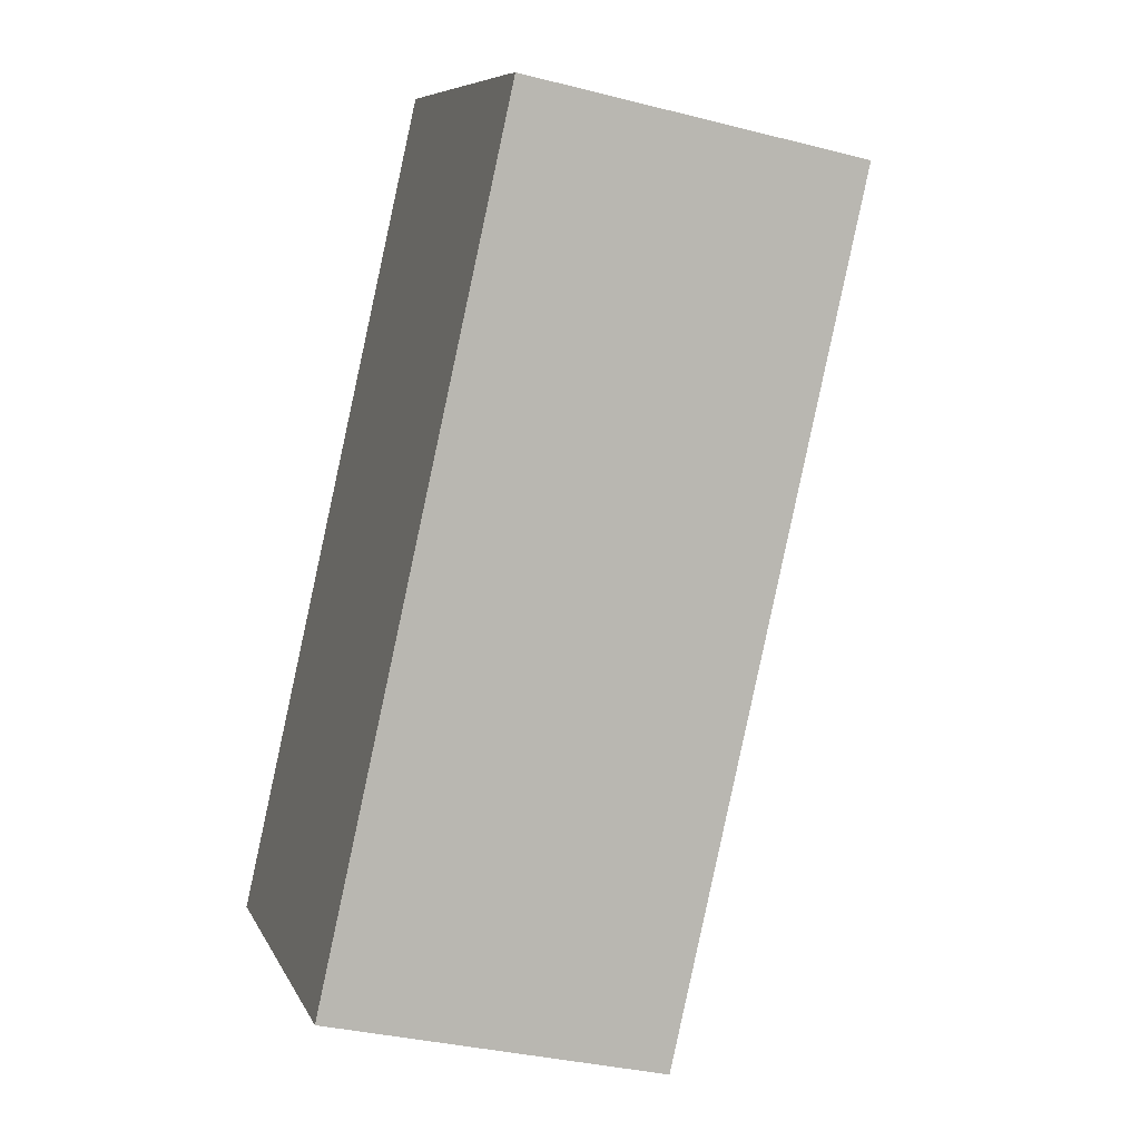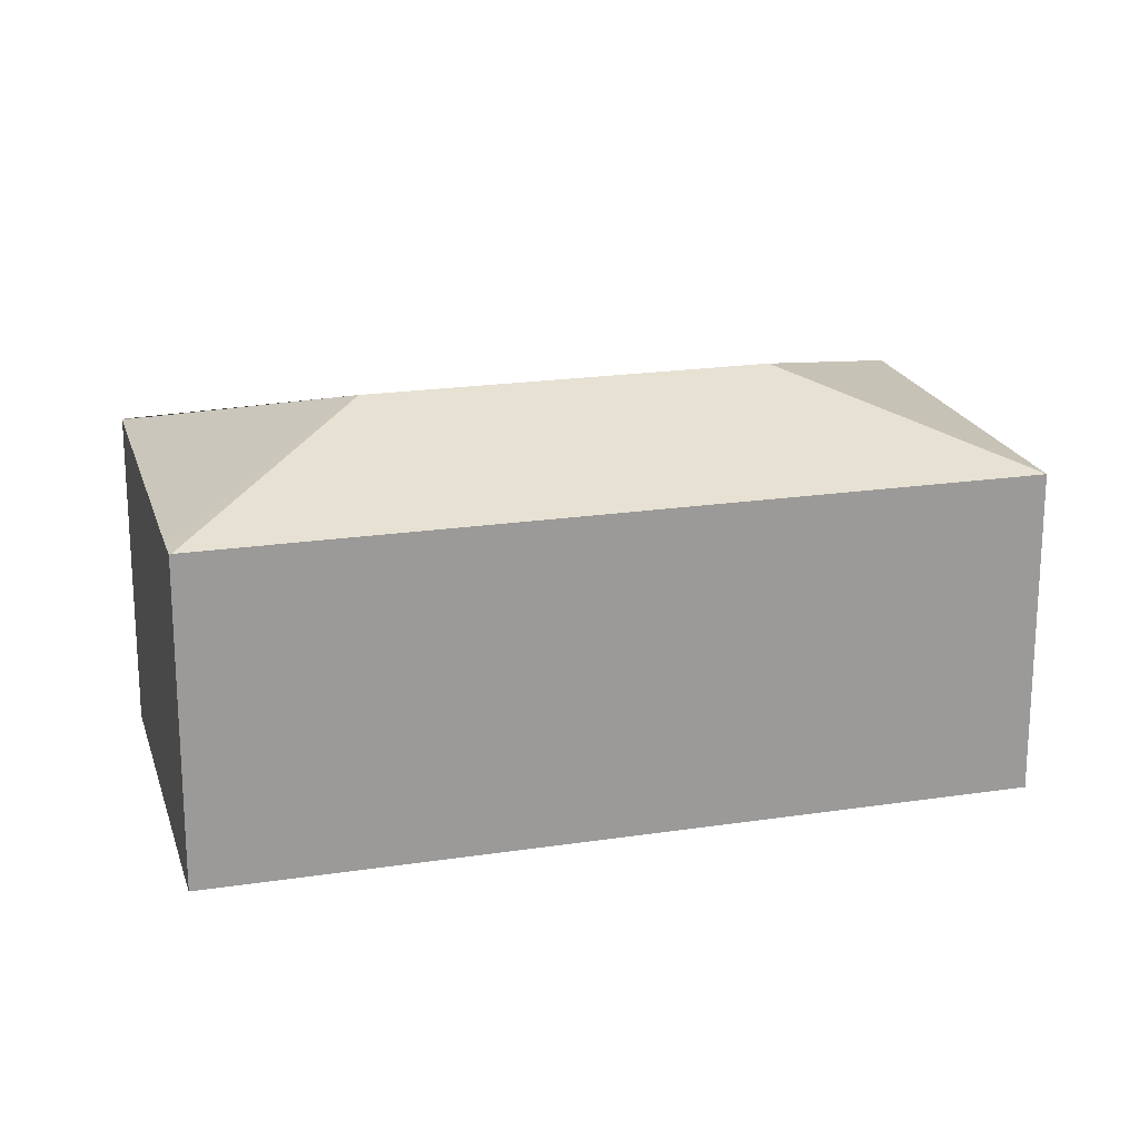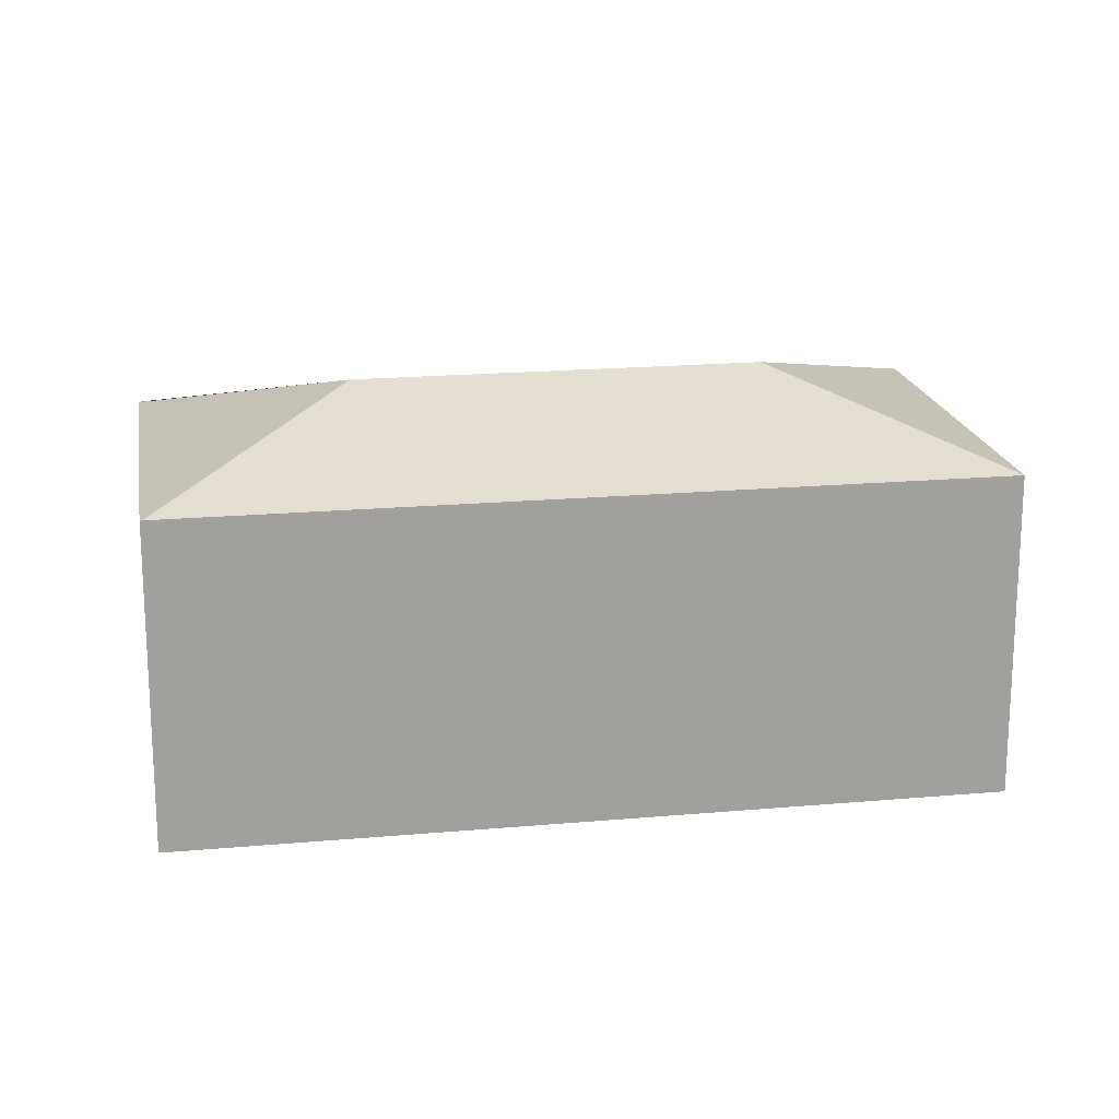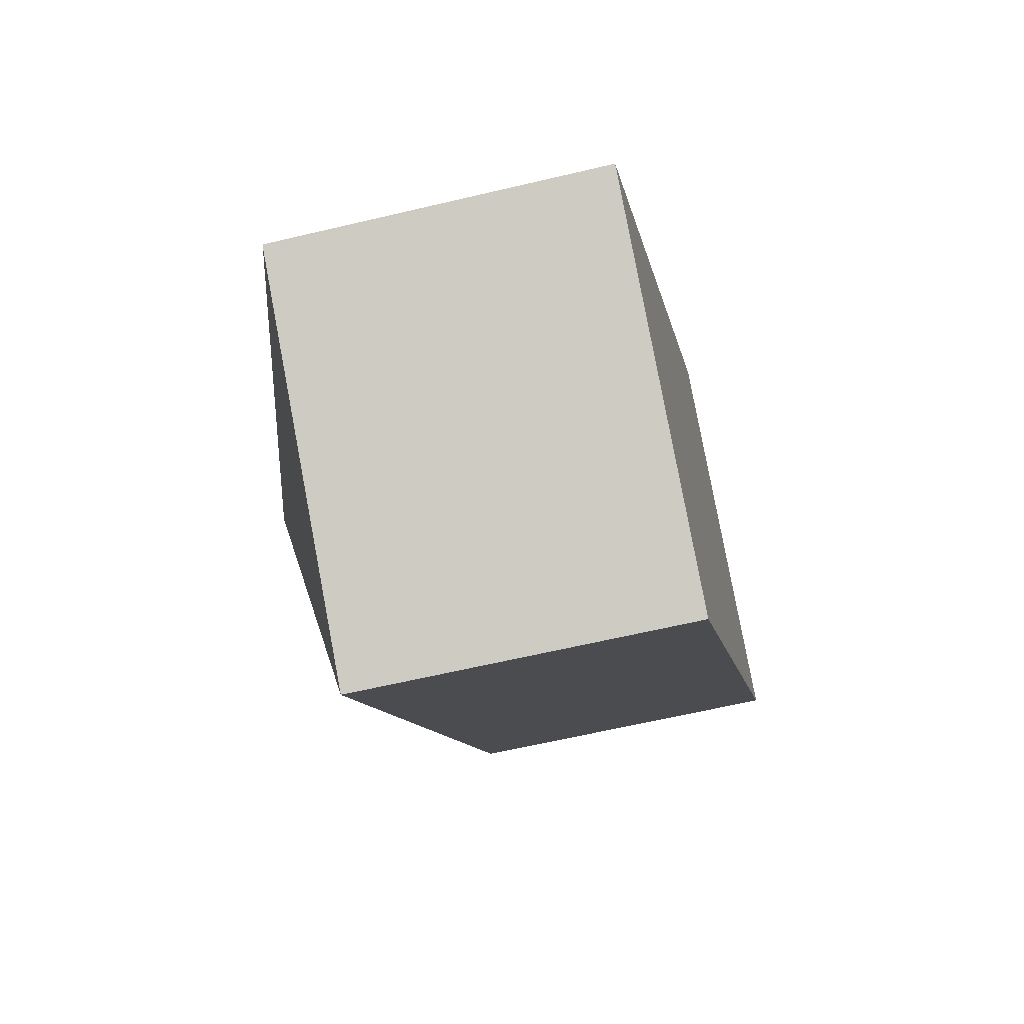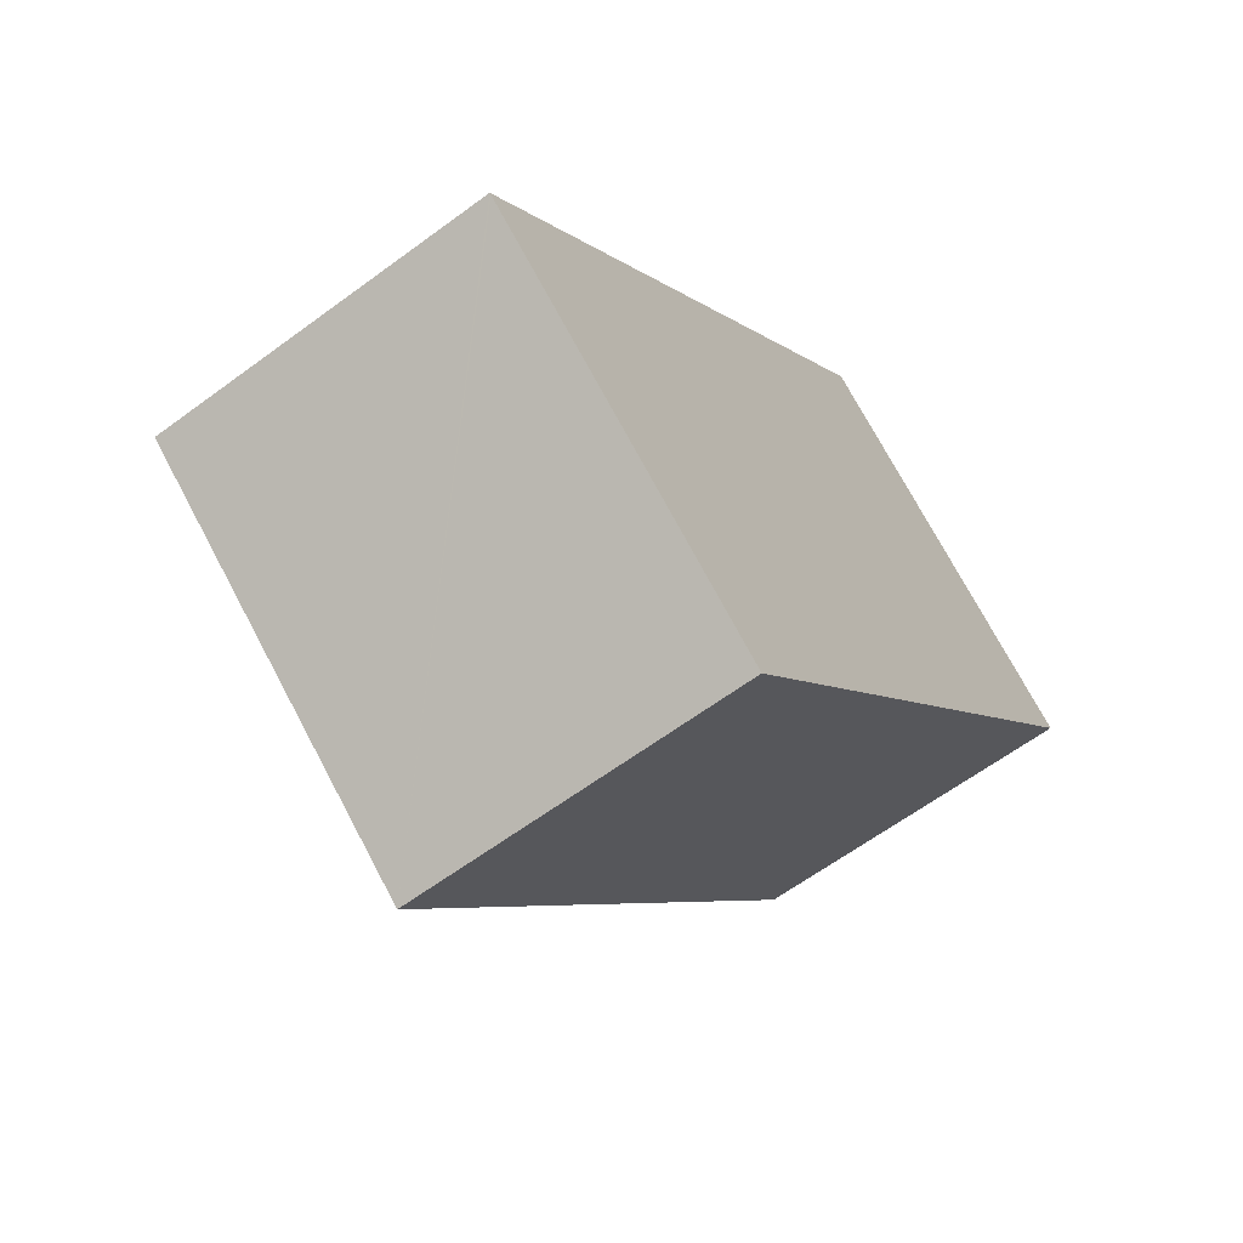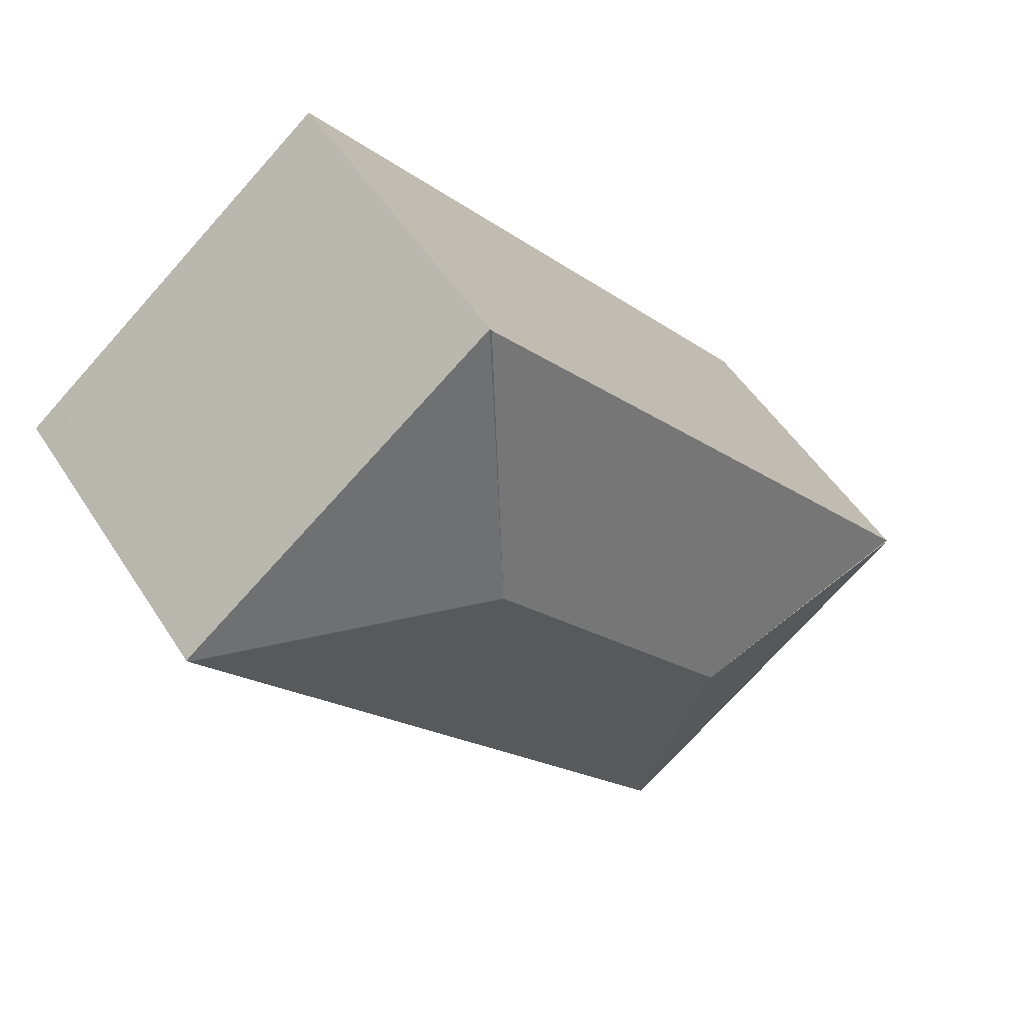
<metadata>
{"format":"obj","ext":"obj","renderer":"f3d","projection":"perspective","resolution":1024,"background":"white","views":[{"elev":-33.4,"azim":70.6,"up":"+Z"},{"elev":20.4,"azim":113.6,"up":"+Y"},{"elev":18.7,"azim":119.3,"up":"+Y"},{"elev":-61.1,"azim":-76.3,"up":"+Z"},{"elev":-62.0,"azim":-53.0,"up":"+Z"},{"elev":50.8,"azim":148.5,"up":"+Z"}]}
</metadata>
<code>
v  7.387 2.86 3.32
v  7.165 2.854 3.525
v  7.399 2.854 3.335
v  4.839 3.455 3.056
v  4.591 2.862 5.58
v  2.563 3.455 0.253
v  2.827 2.86 -2.295
v  0.015 2.86 -0.012
v  0 2.854 1.748e-16
v  4.579 2.869 5.565
v  0 0 0
v  4.579 -3.408e-16 5.565
v  4.591 -3.417e-16 5.58
v  7.165 -2.158e-16 3.525
v  7.399 -2.042e-16 3.335
v  2.827 1.405e-16 -2.295
v  7.387 -2.033e-16 3.32
v  0.015 7.348e-19 -0.012
g defaultobject
f 1 2 3
f 2 1 4
f 2 4 5
f 6 1 7
f 1 6 4
f 6 7 8
f 4 9 10
f 9 4 6
f 11 10 9
f 10 11 12
f 10 12 5
f 5 12 13
f 13 2 5
f 2 13 14
f 2 14 3
f 3 14 15
f 3 7 1
f 7 3 15
f 7 15 16
f 16 15 17
f 8 11 9
f 11 8 7
f 11 7 18
f 18 7 16
f 12 14 13
f 14 12 11
f 14 11 15
f 15 11 17
f 17 11 18
f 17 18 16

</code>
